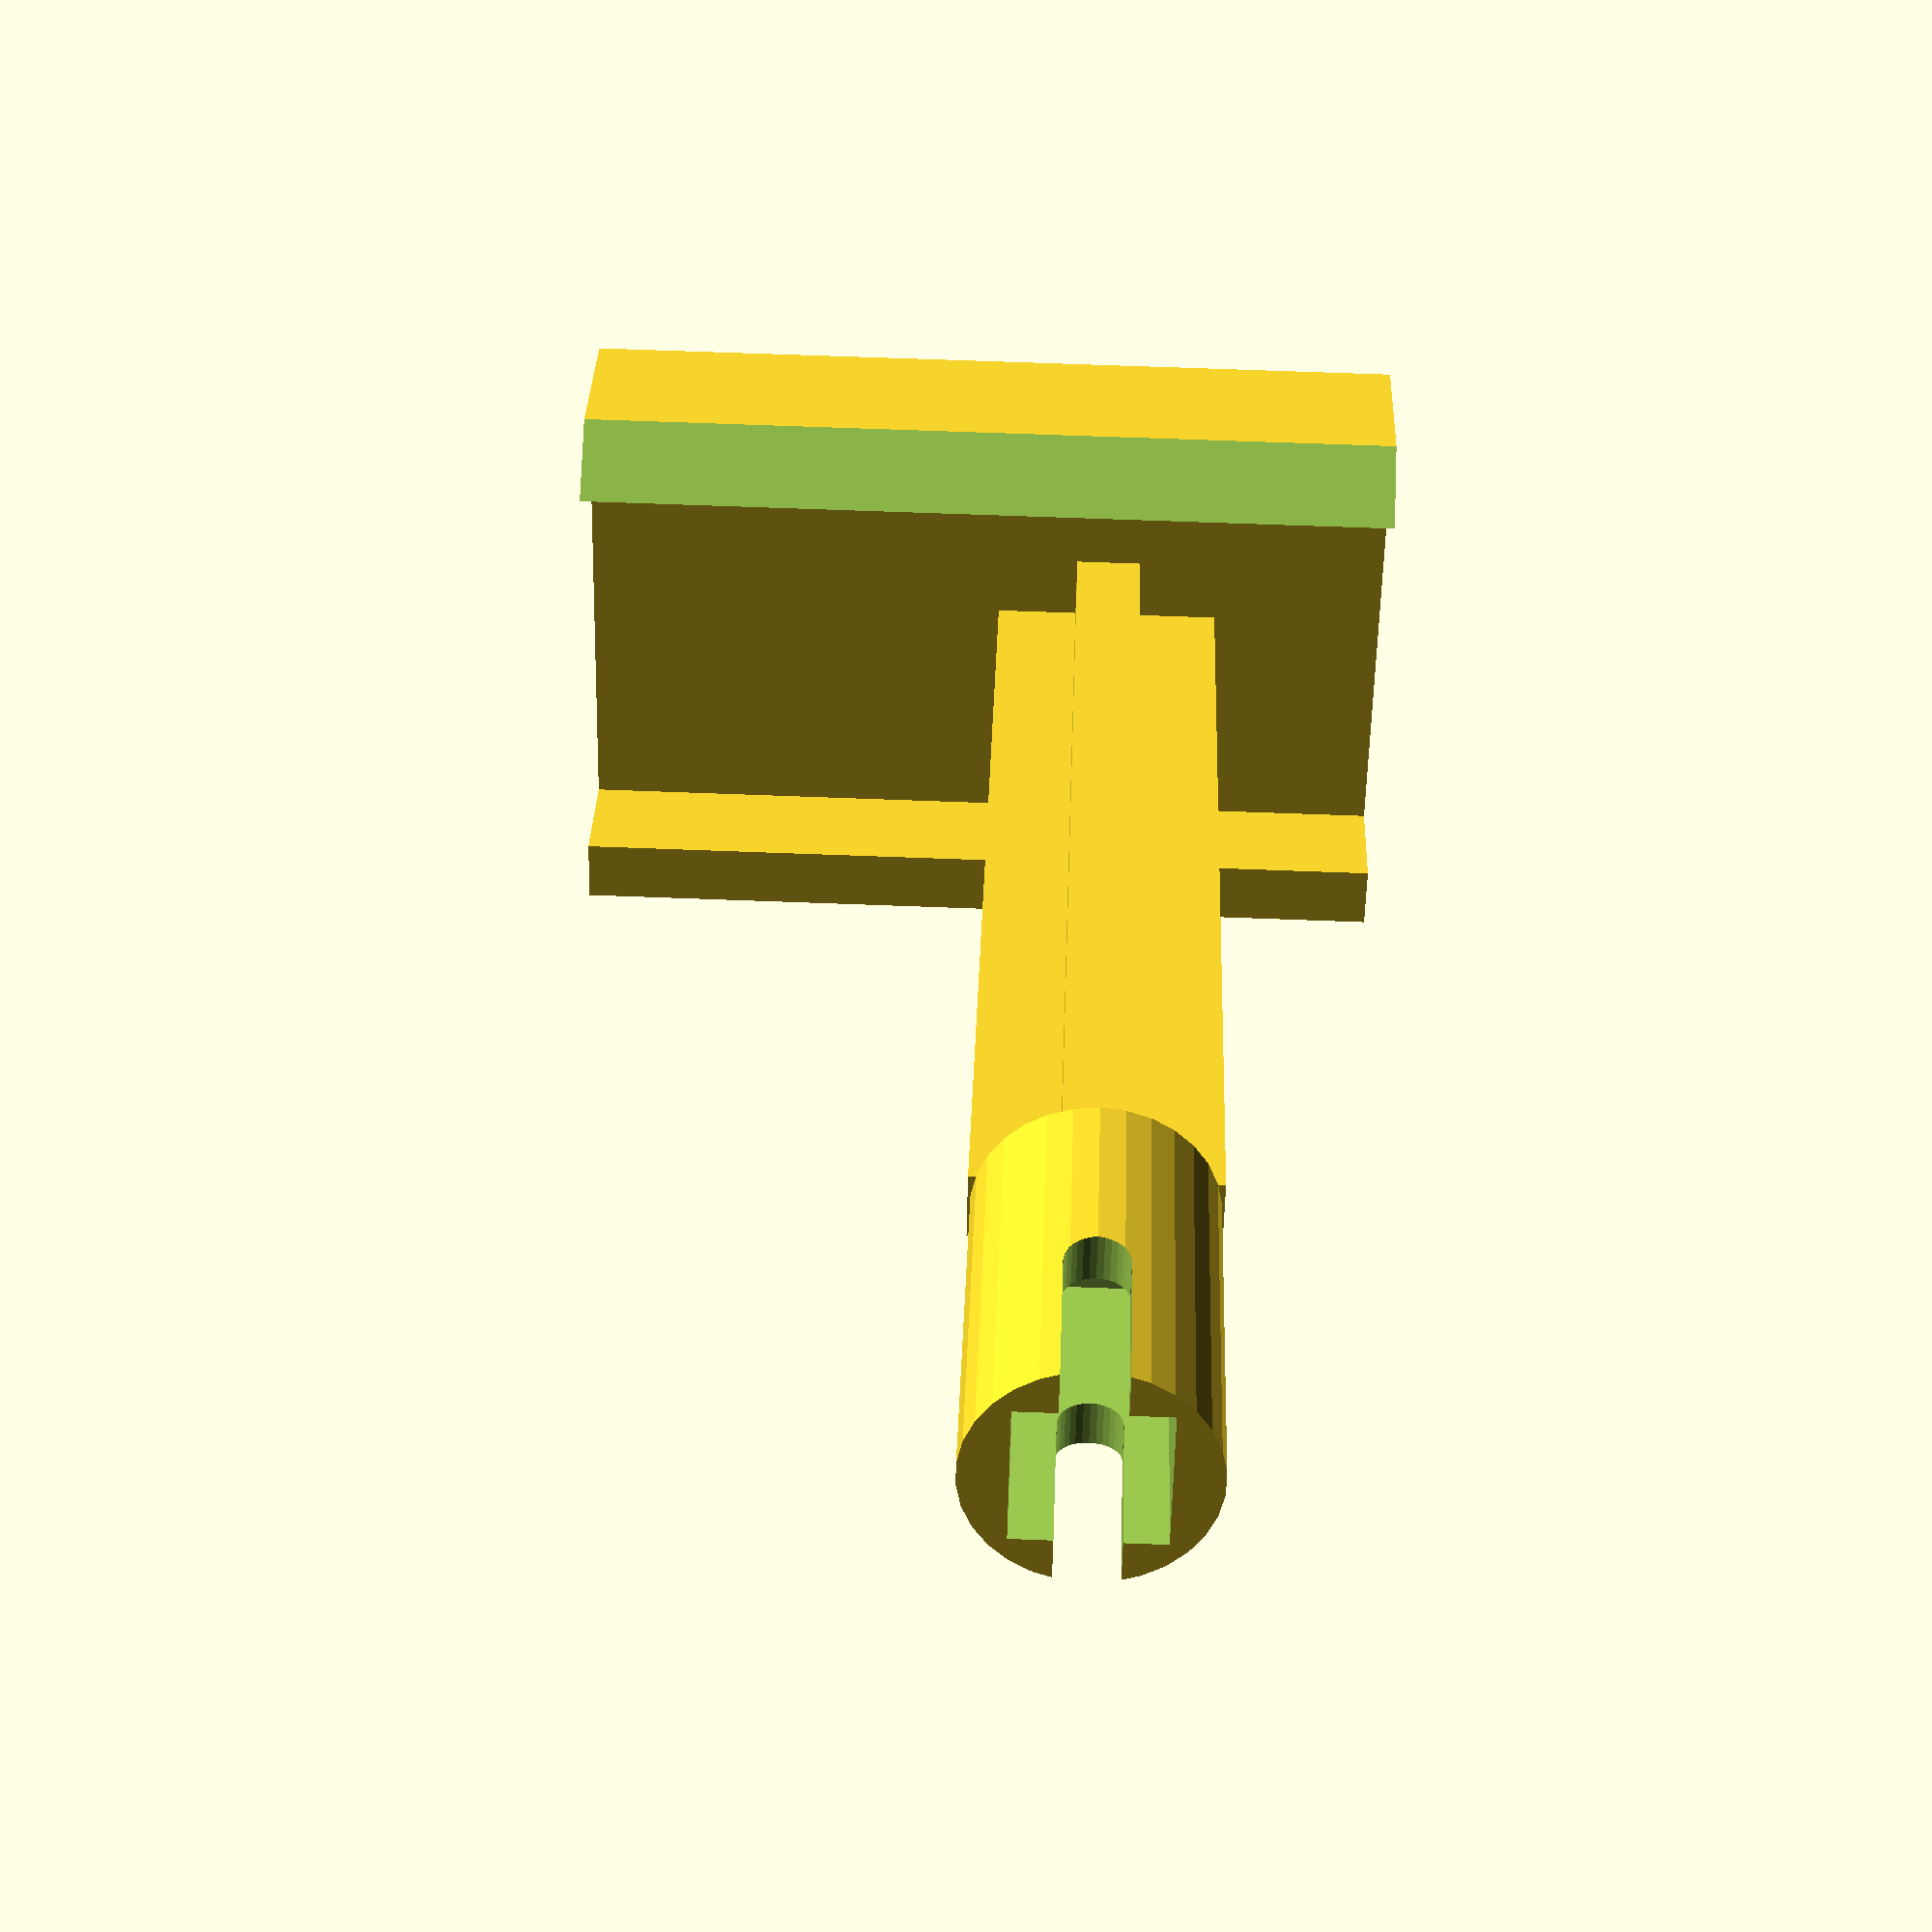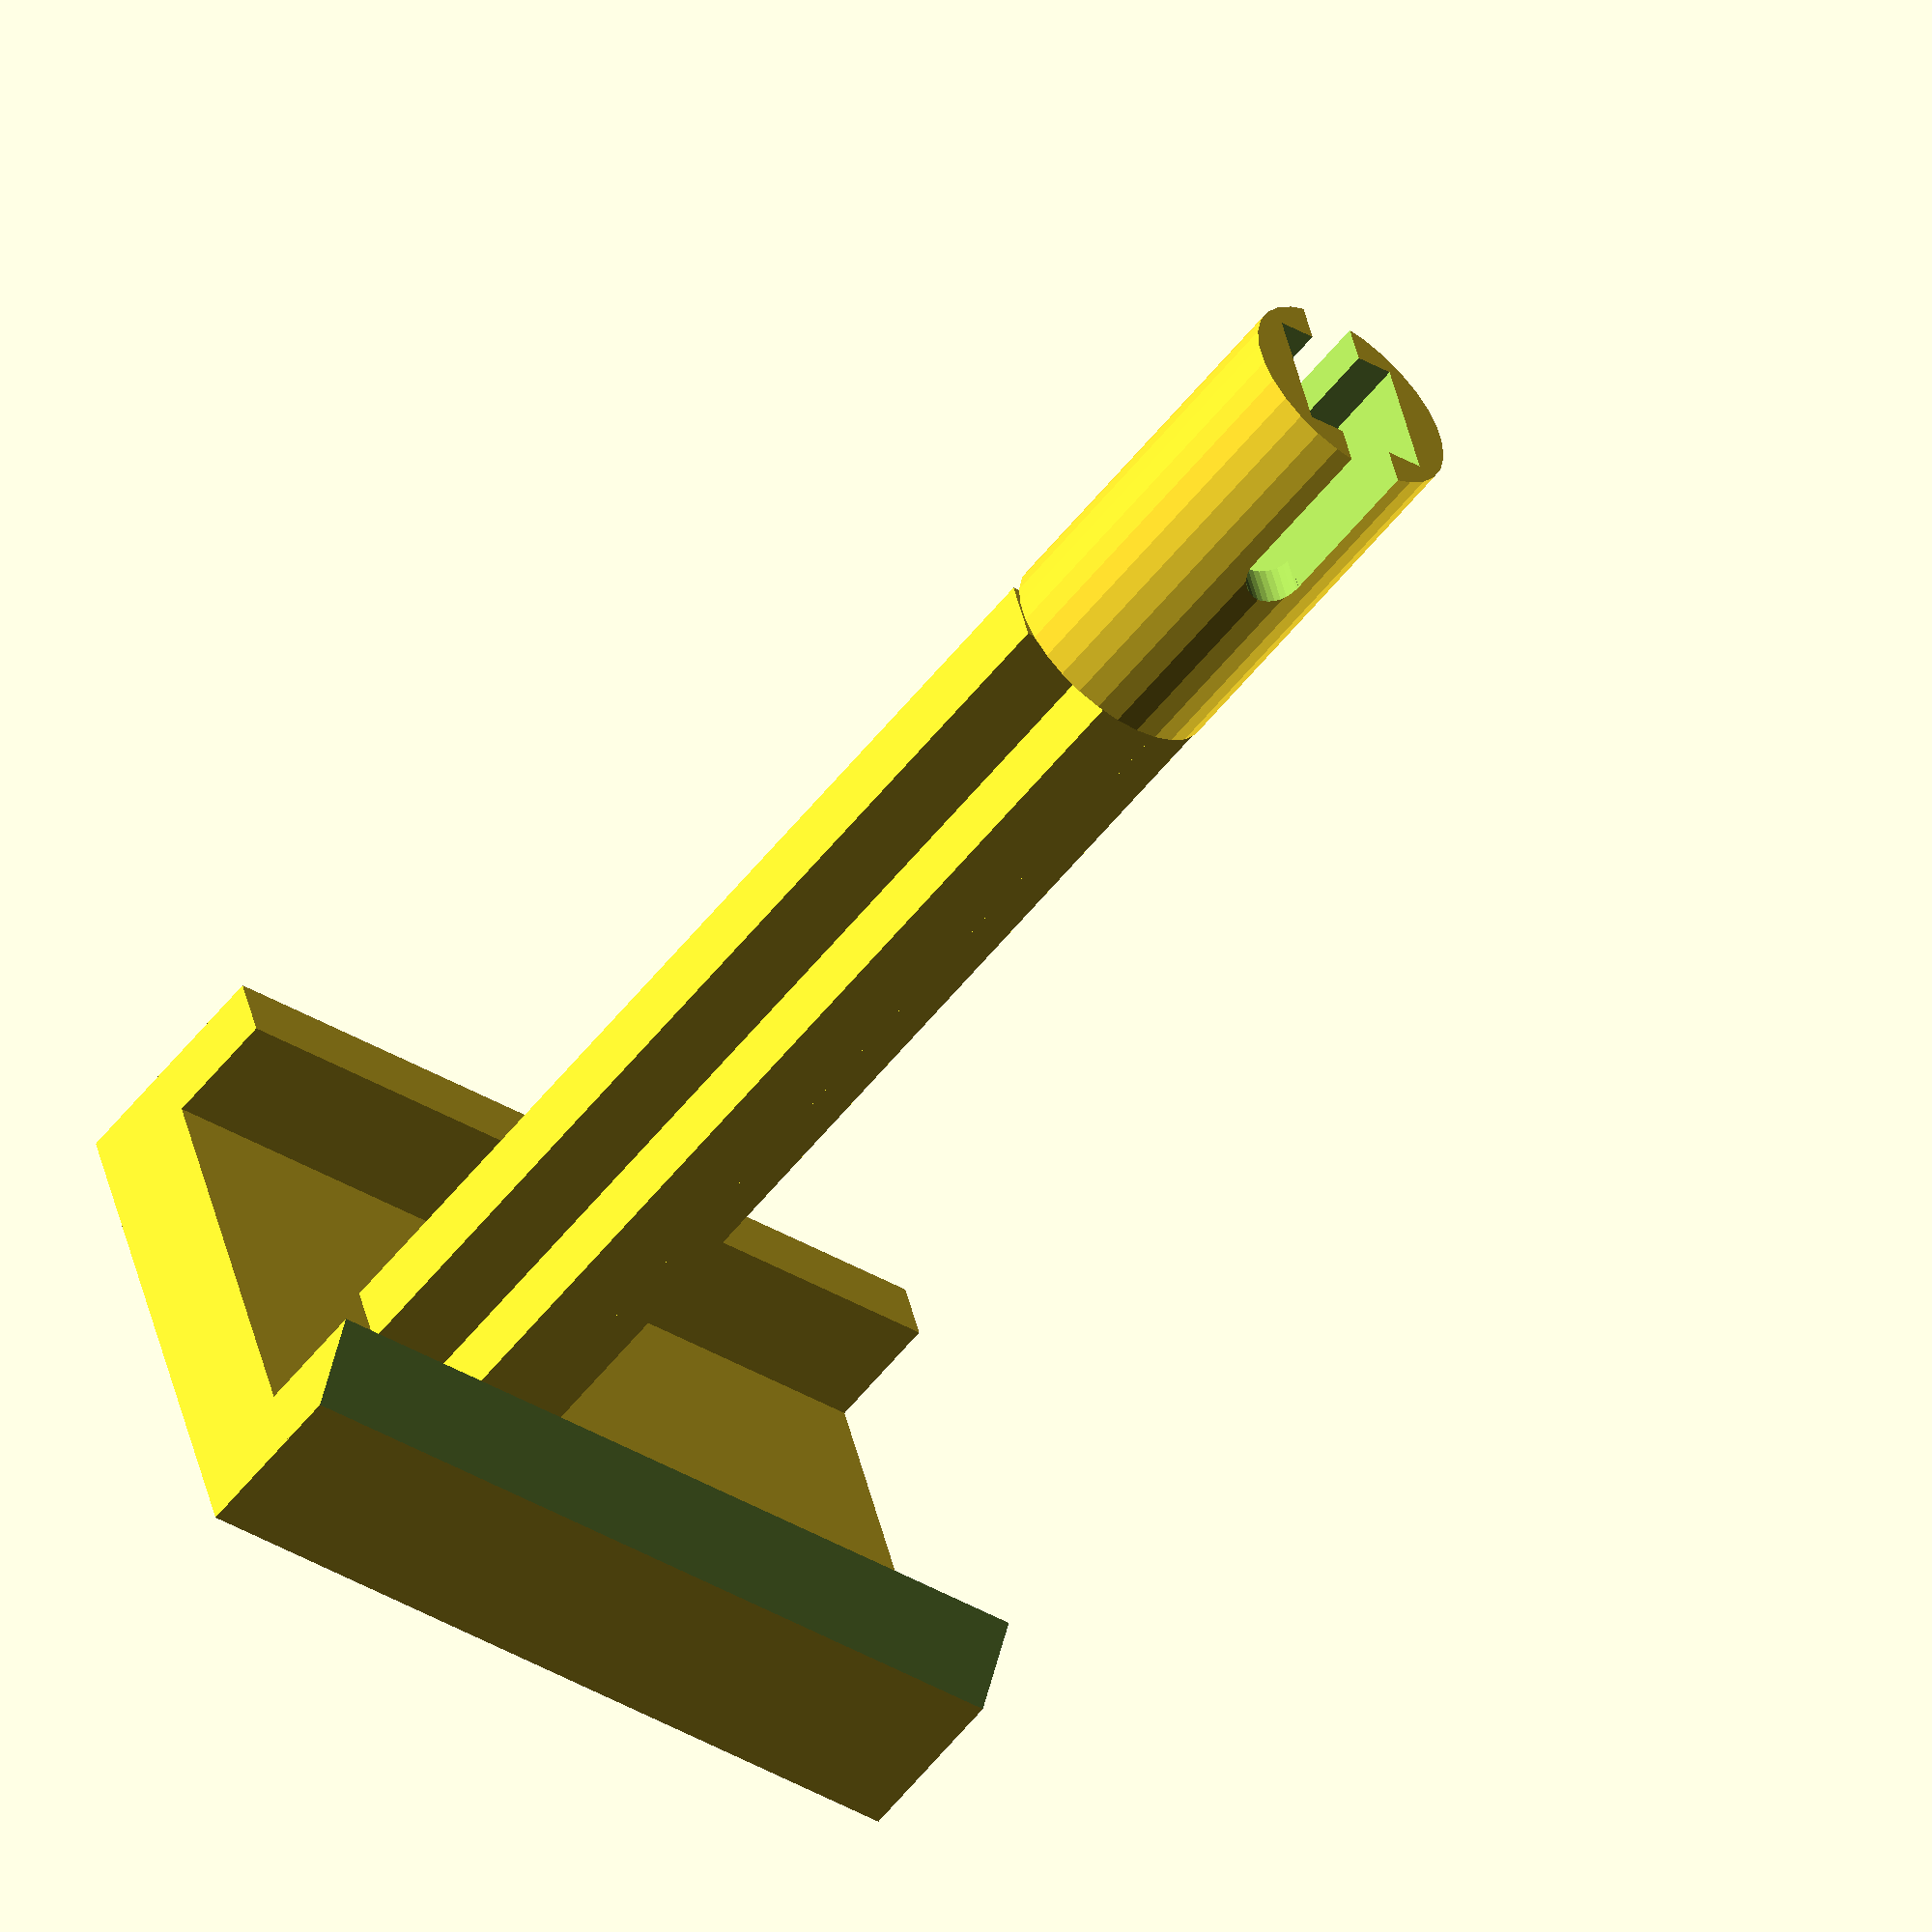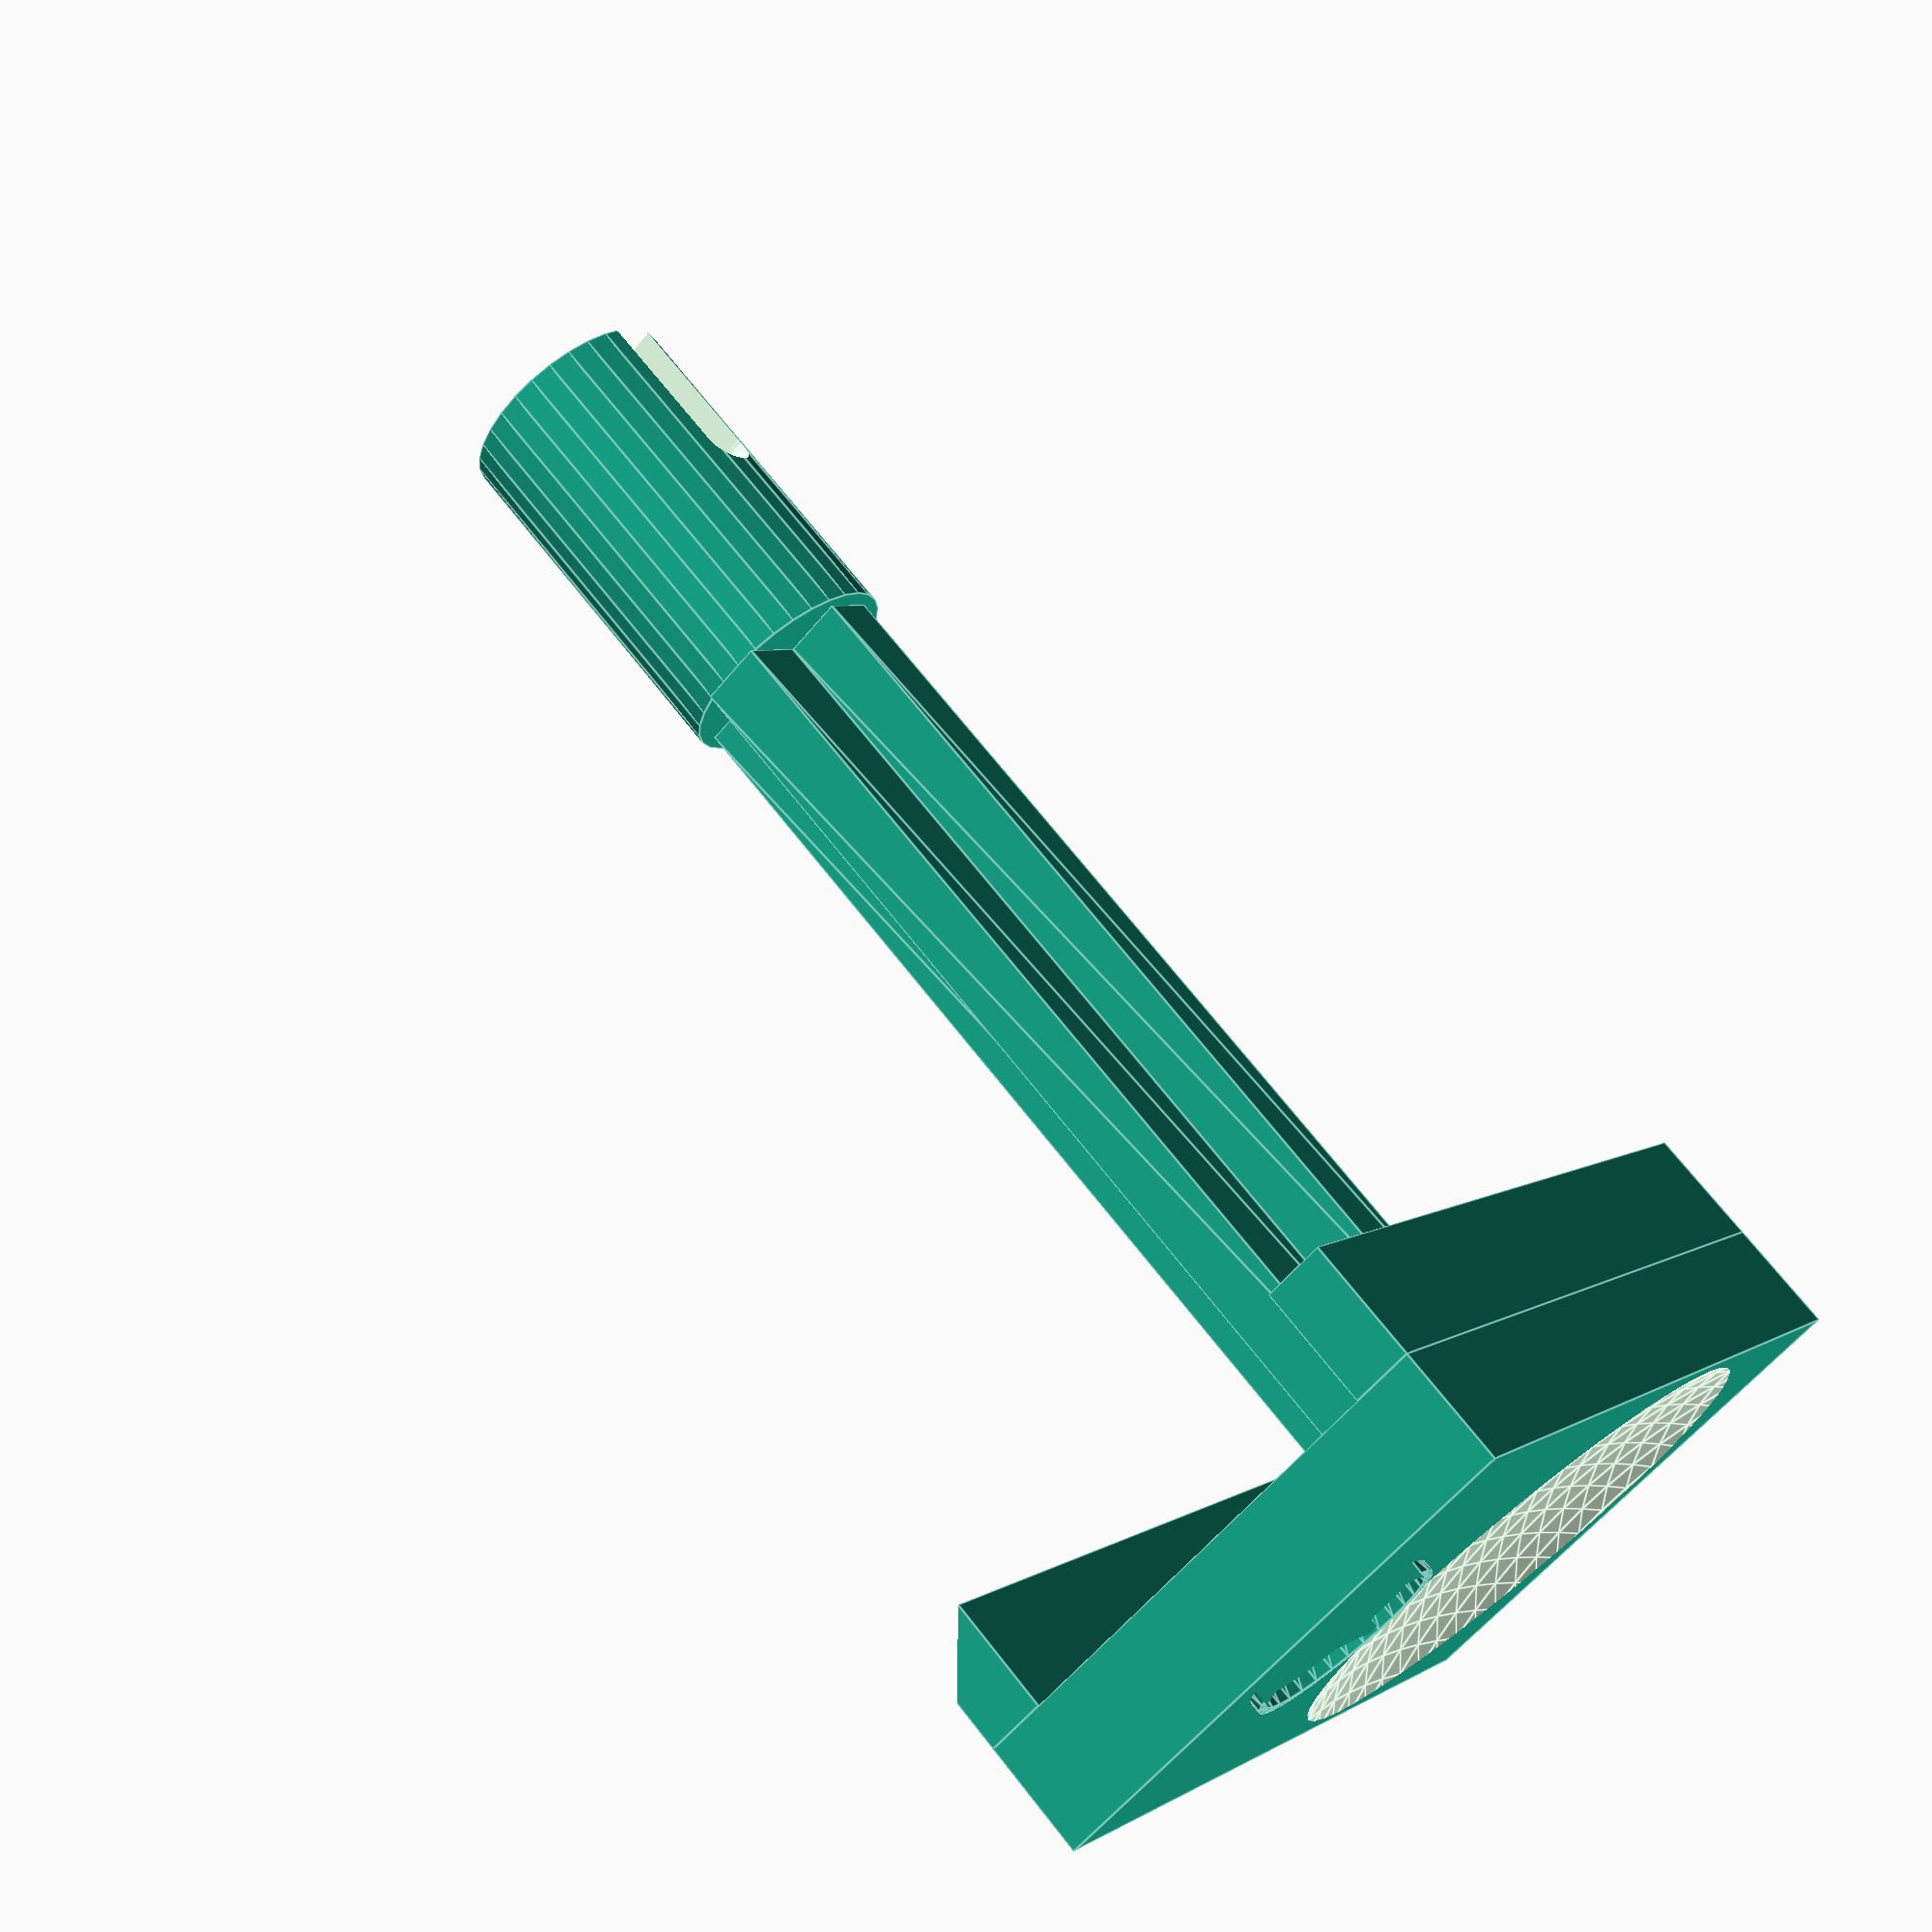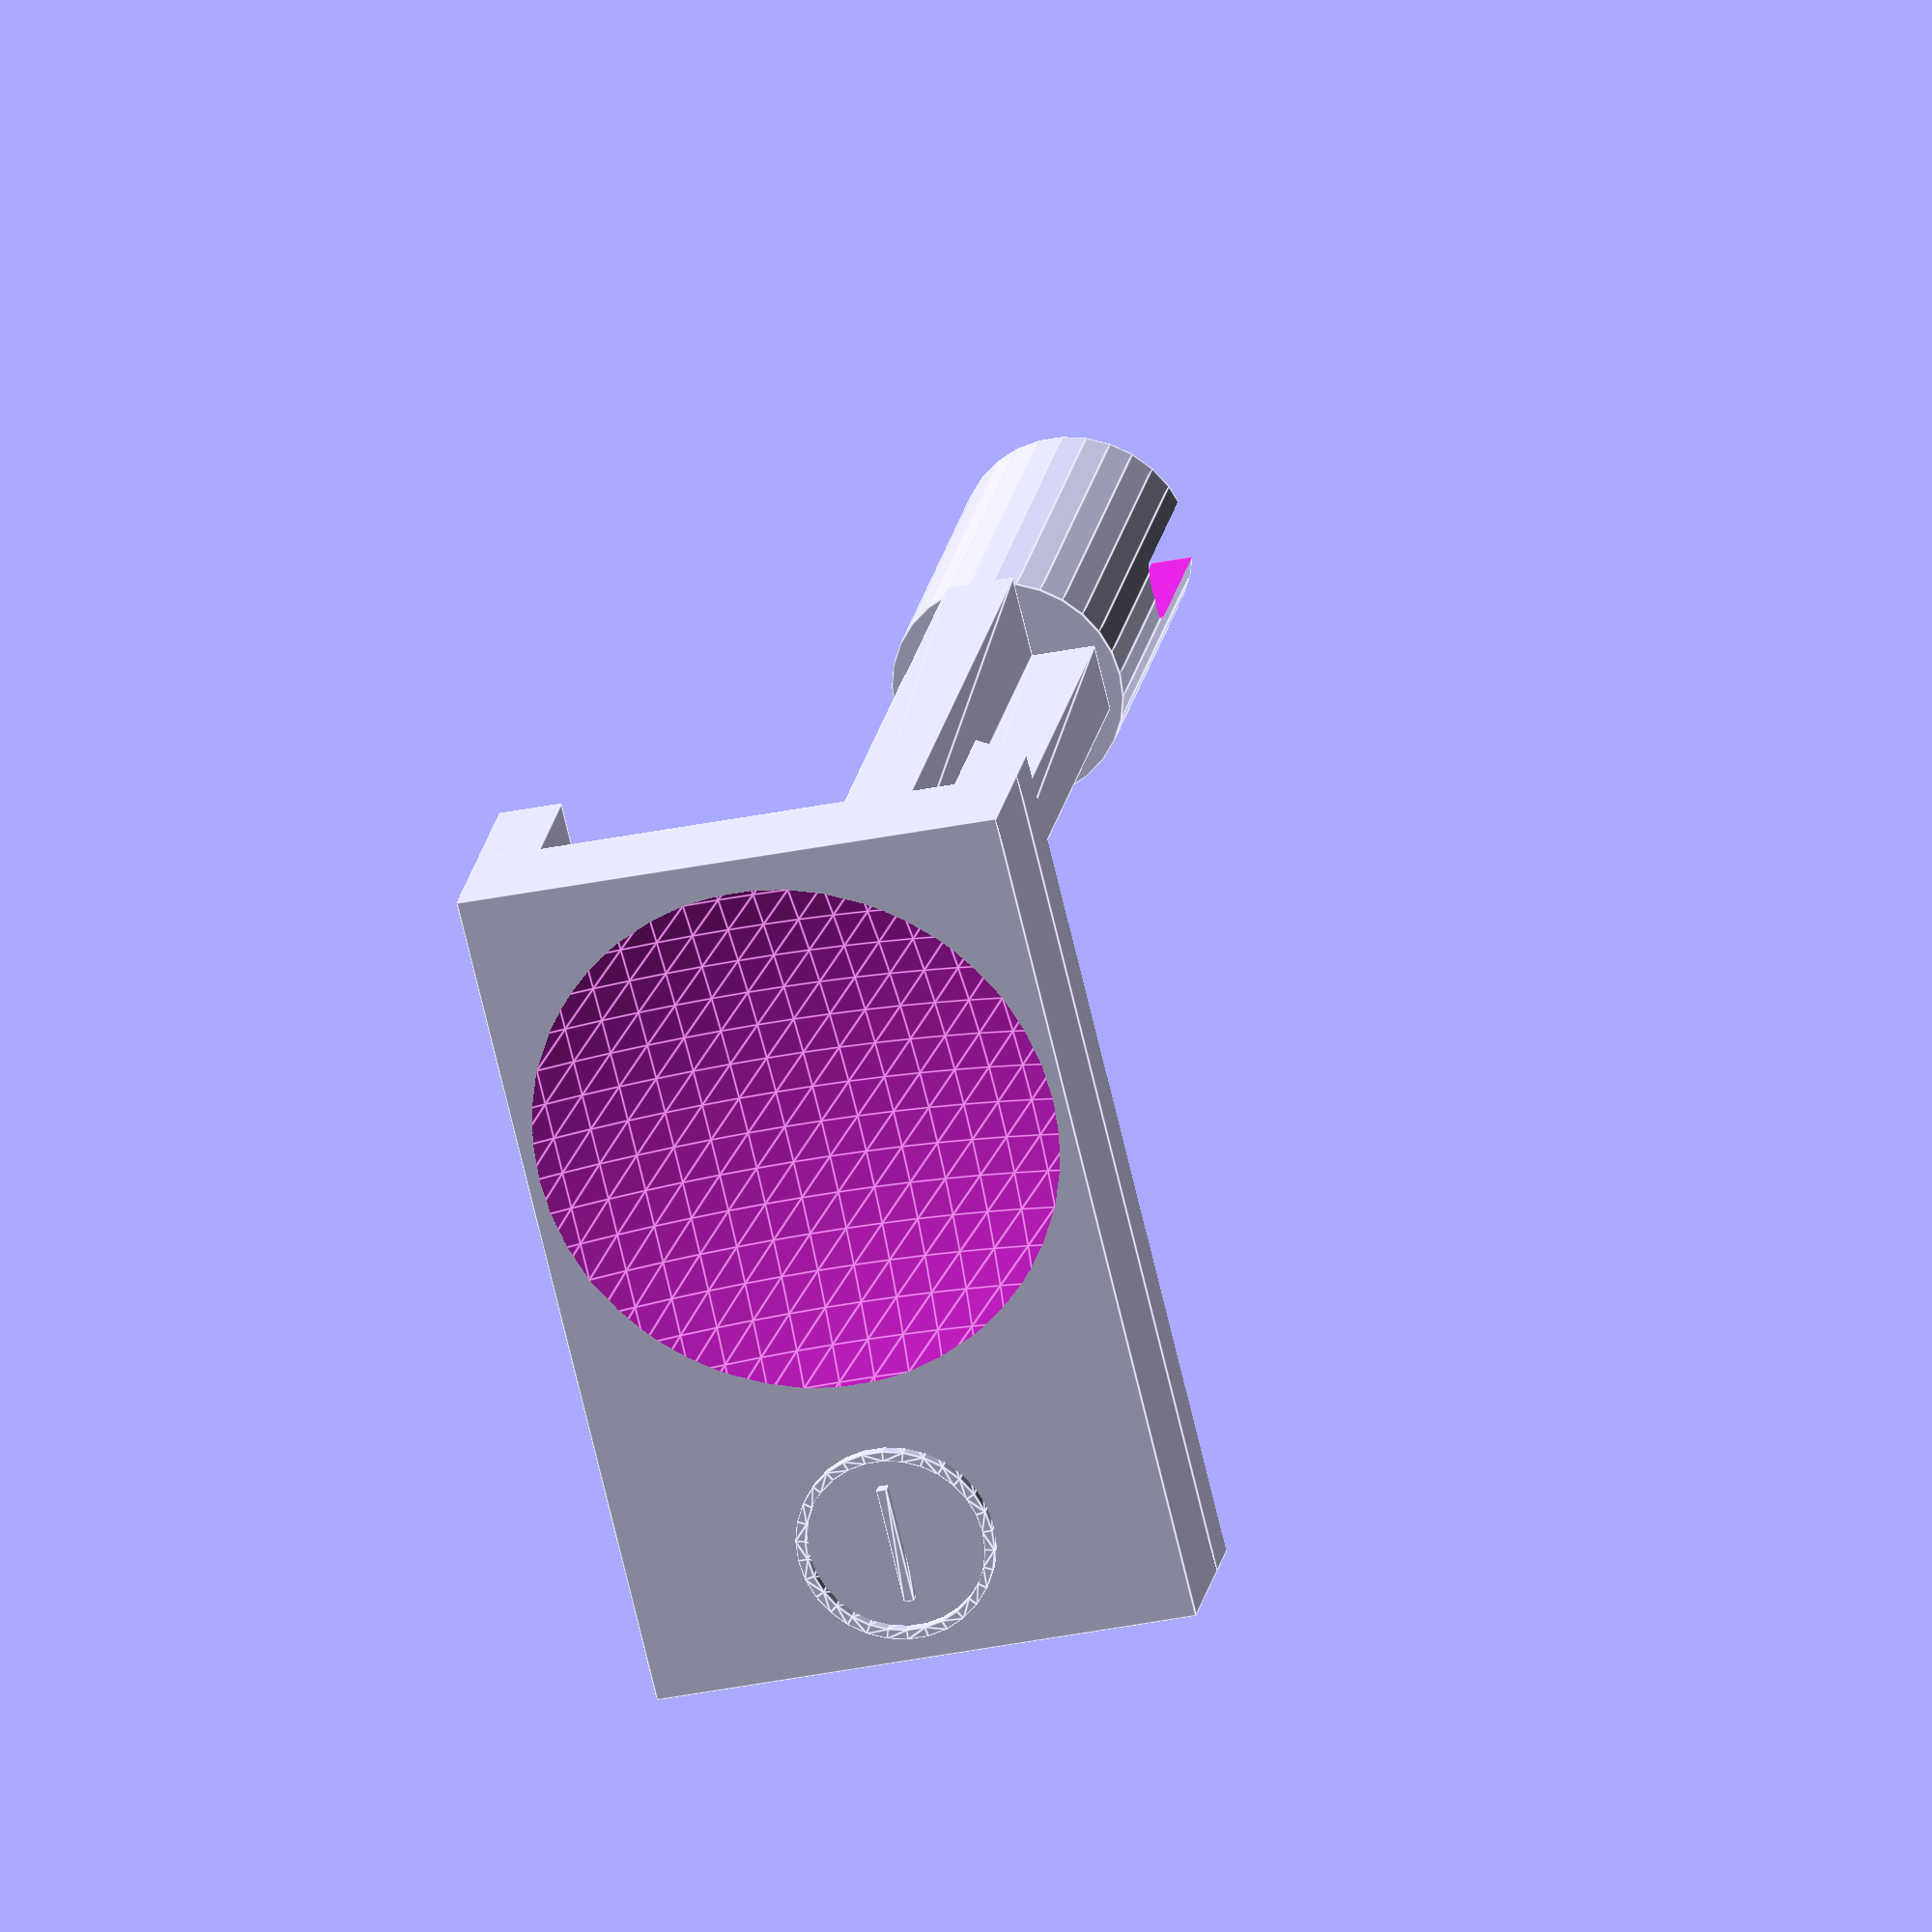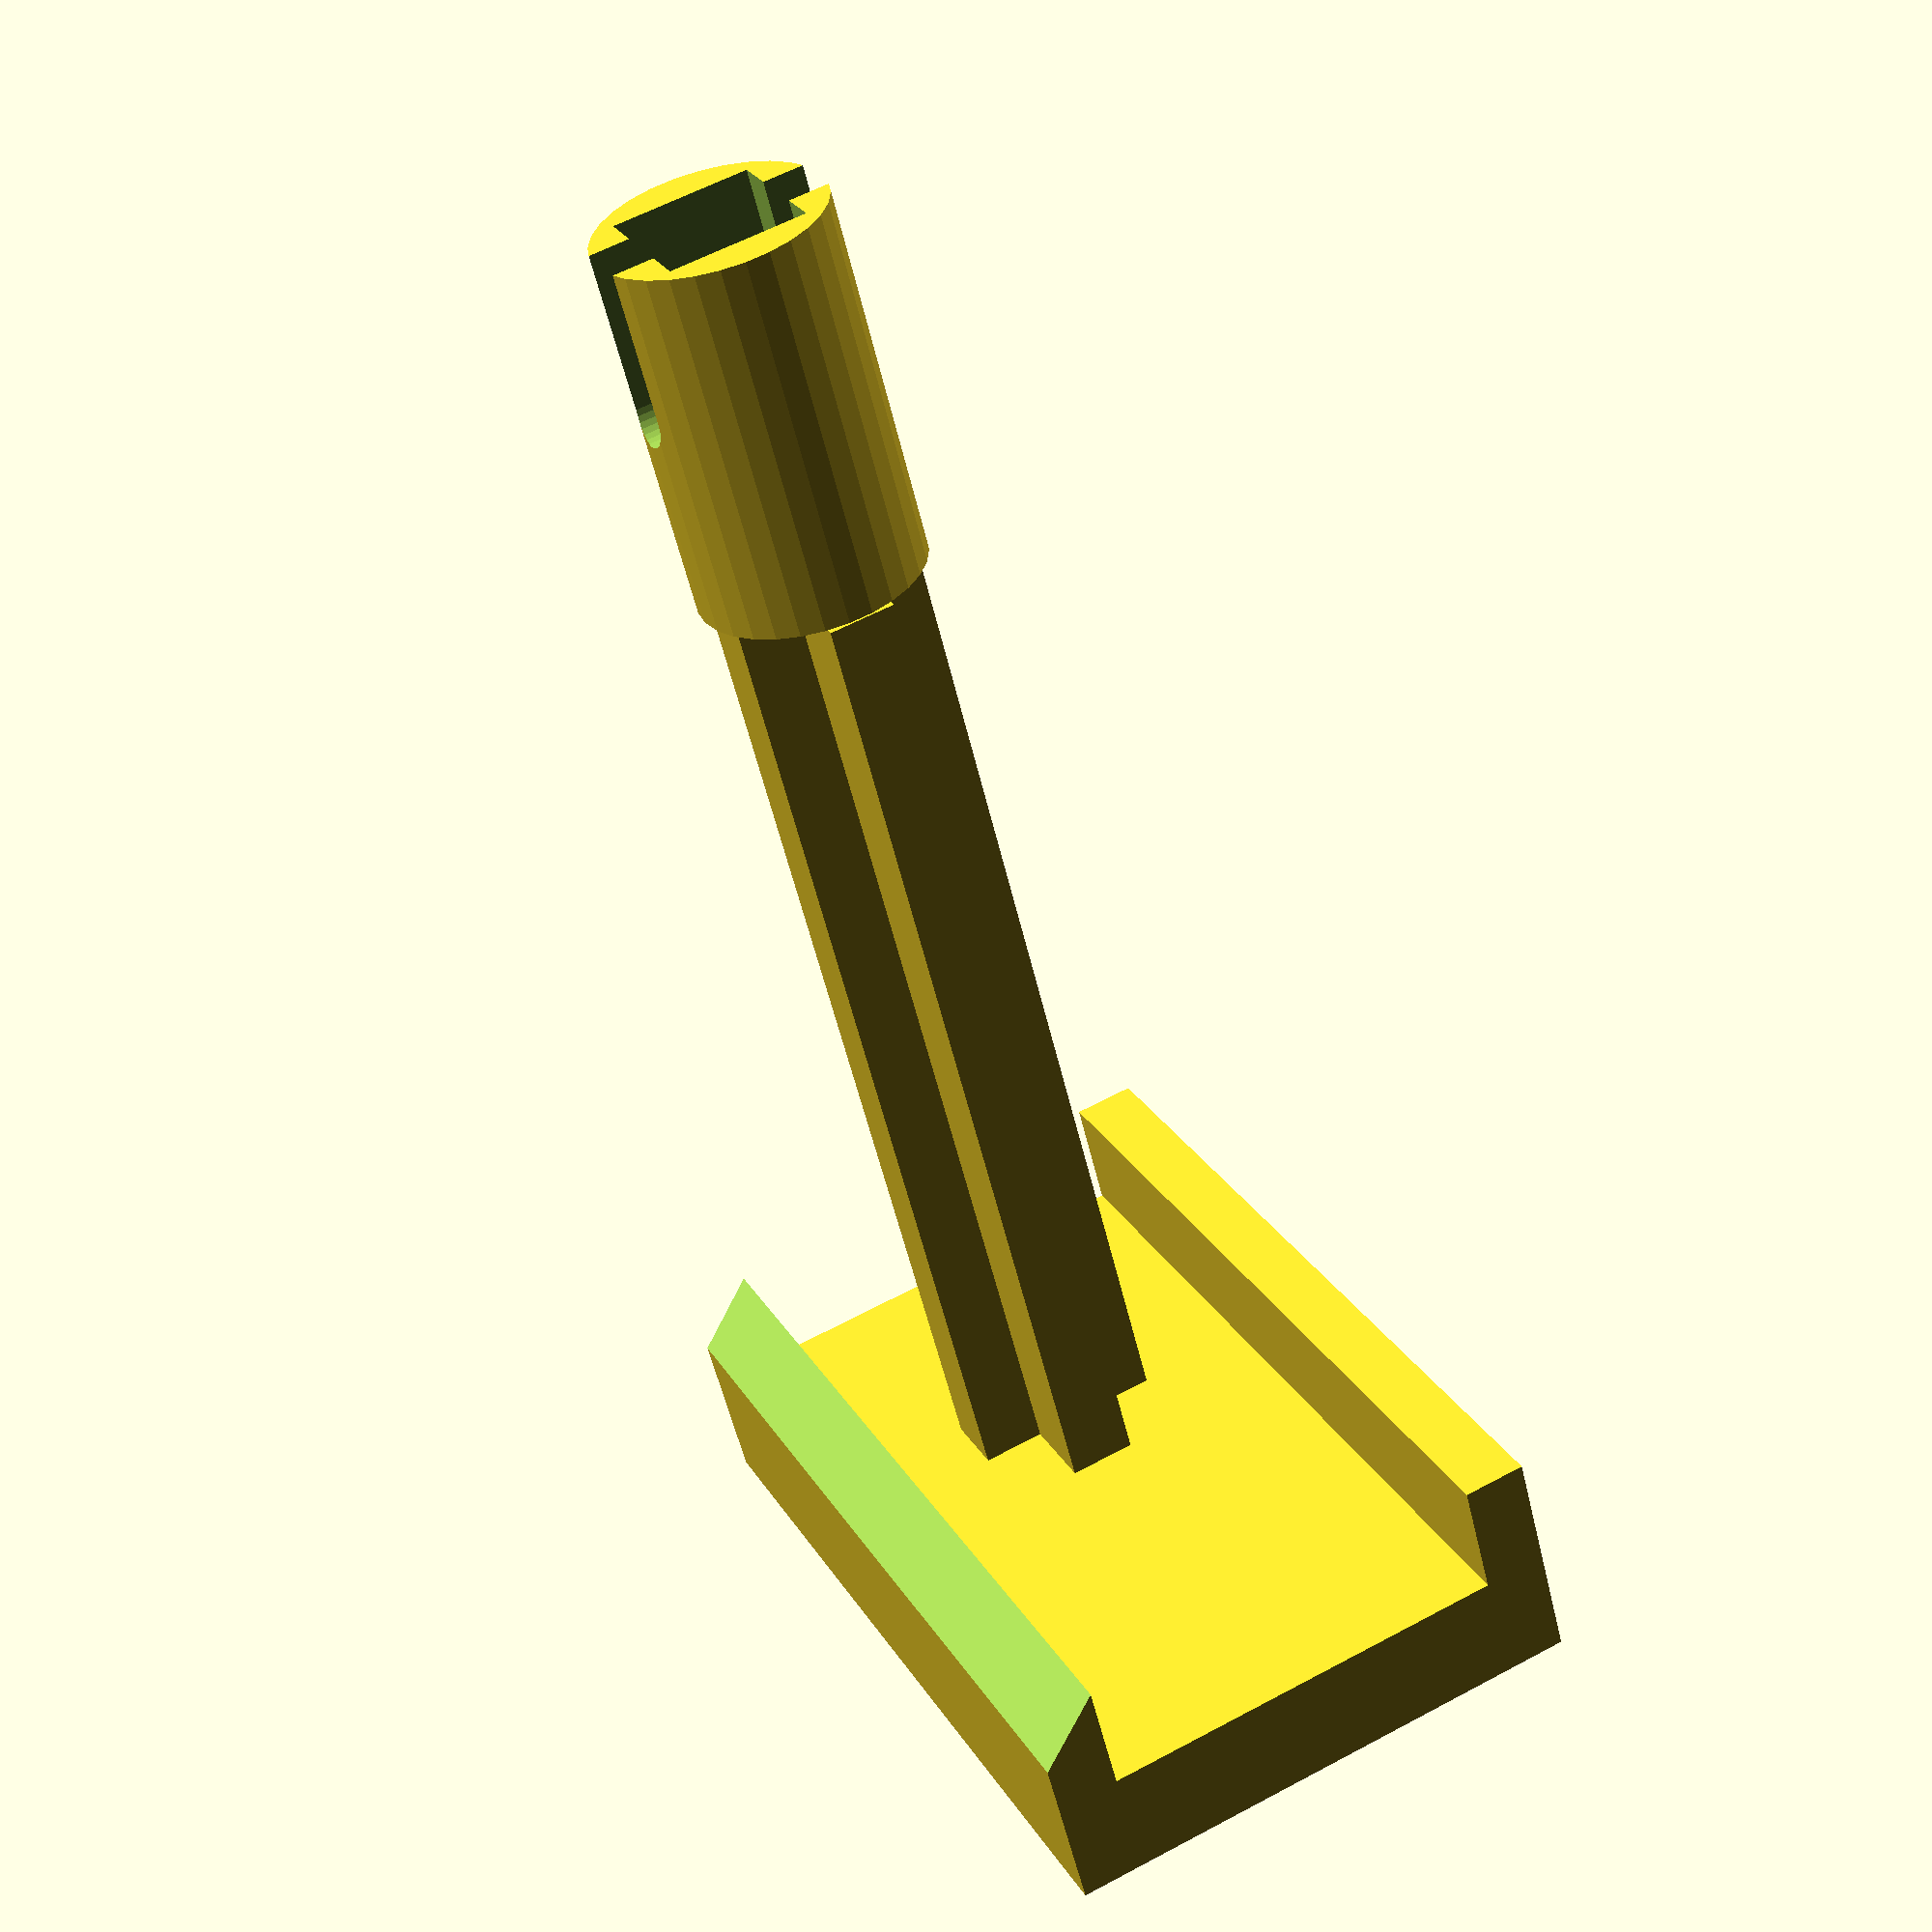
<openscad>
// OpenSCAD definition for an Acorn Risc PC Power Button
//
// This was measured from a real Risc PC power button to 0.1mm accuracy.
//
// by David Thomas, 28-Jan-25
//

epsilon = 0.01; // aka bodge factor

width = 13.9;
height = 21.5;
depth = 2.9;

sidewidth = 1.6;
leftdepth = 3;
rightdepth = 2.9;

reinforced = false;

stemwidth = 4.9;
stemheight = 5.9;
stemdepth = 26.3;
stemmiddle = 1.7;

cyldia = 5.8; // 5.9 wide, 5.7 high as measured but using an average here
cyldepth = 9.6;
cyldetail = 30;

cylcutout = 3.5;
cylcutoutdepth = 9.0;

mouthwidth = 10;
mouthheight = 1.5;
mouthdepth = 4;

symbol = true;
symboldia = 5;
symboldepth = 0.3;
symbol_y = 3.15; // from bottom
symboldetail = cyldetail;
symbolthickness = 0.25;

push = true;
pushsize = 45; // sphere diameter
pushdepth = 1;
push_y = 14; // from bottom
pushdetail = 150;

top = false; // additional top fill

difference() {
	union() {
		// front
		button = [width, depth, height];
		cube(size = button);

		// stem
		translate([width / 2, depth, 17 - stemheight / 2])
			rotate([-90, 0, 0]) {
                difference() {
                    if (!reinforced) {
                        union() {
                            // cross part
                            linear_extrude(stemdepth)
                                union() {
                                    square([stemmiddle, stemheight], center = true);
                                    square([stemwidth, stemmiddle], center = true);
                                }

                            // cylinder part
                            translate([0, 0, stemdepth + cyldepth / 2])
                                cylinder(h = cyldepth, r = cyldia / 2, center = true, $fn = cyldetail);
                        }
                    } else {
                        translate([0, 0, (stemdepth + cyldepth) / 2])
                            cylinder(h = stemdepth + cyldepth, r1 = cyldia / 2, r2 = cyldia / 2, center = true);
                    }

                    translate([0, 0, stemdepth + cyldepth / 2])
                        union() {
                                // cut out the square section
                                translate([0, 0, (cyldepth - cylcutoutdepth) / 2 + epsilon])
                                    cube([cylcutout, cylcutout, cylcutoutdepth], center = true);

                                // cut out the mouth section
                                translate([0, 0, (cyldepth - mouthdepth) / 2 + epsilon]) {
                                    cube([mouthwidth, mouthheight, mouthdepth], center = true);
                                    
                                    // round off the mouth section
                                    translate([0, 0, -mouthdepth / 2])
                                        rotate([0, 90, 0])
                                            cylinder(h = mouthwidth, r = 0.75, center = true, $fn = cyldetail);
                                }
                        }
                }
            }

		lefthand = [sidewidth, leftdepth, height];
		translate([0, depth, 0])
			cube(size = lefthand);

		righthand = [sidewidth, rightdepth, height];
		translate([width - sidewidth, depth, 0])
			difference() {
				cube(size = righthand);

				// using epsilon here to avoid edges colliding
				t = sidewidth;
				translate([0, rightdepth - t, -epsilon])
					linear_extrude(height + epsilon * 2)
						polygon(points=[[t + epsilon, -epsilon],
								[t + epsilon, t + epsilon],
								[-epsilon, t + epsilon]]);
			}
        
        // top fill (additional)
        if (top) {
            top = [width - sidewidth * 2, leftdepth, sidewidth];
            translate([sidewidth, depth, height - sidewidth])
                cube(size = top);
       }

		// power symbol
        if (symbol) {
            translate([width / 2, -symboldepth, symbol_y])
                rotate([-90, 0, 0])
                    linear_extrude(1)
                        union() {
                            difference() {
                                circle(d = symboldia, $fn = symboldetail);
                                circle(d = symboldia - symbolthickness * 2, $fn = symboldetail);
                            }
                            square([symbolthickness, 3], center = true);
                        }
        }
	}

	// push impression
    if (push) {
        translate([width / 2, -pushsize / 2 + pushdepth, push_y])
            sphere(d = pushsize, $fn = pushdetail);
    }
}

</openscad>
<views>
elev=293.8 azim=302.6 roll=272.2 proj=p view=wireframe
elev=212.5 azim=250.9 roll=130.5 proj=o view=solid
elev=175.3 azim=224.3 roll=331.8 proj=p view=edges
elev=250.0 azim=190.6 roll=166.7 proj=o view=edges
elev=152.7 azim=194.8 roll=25.2 proj=p view=solid
</views>
